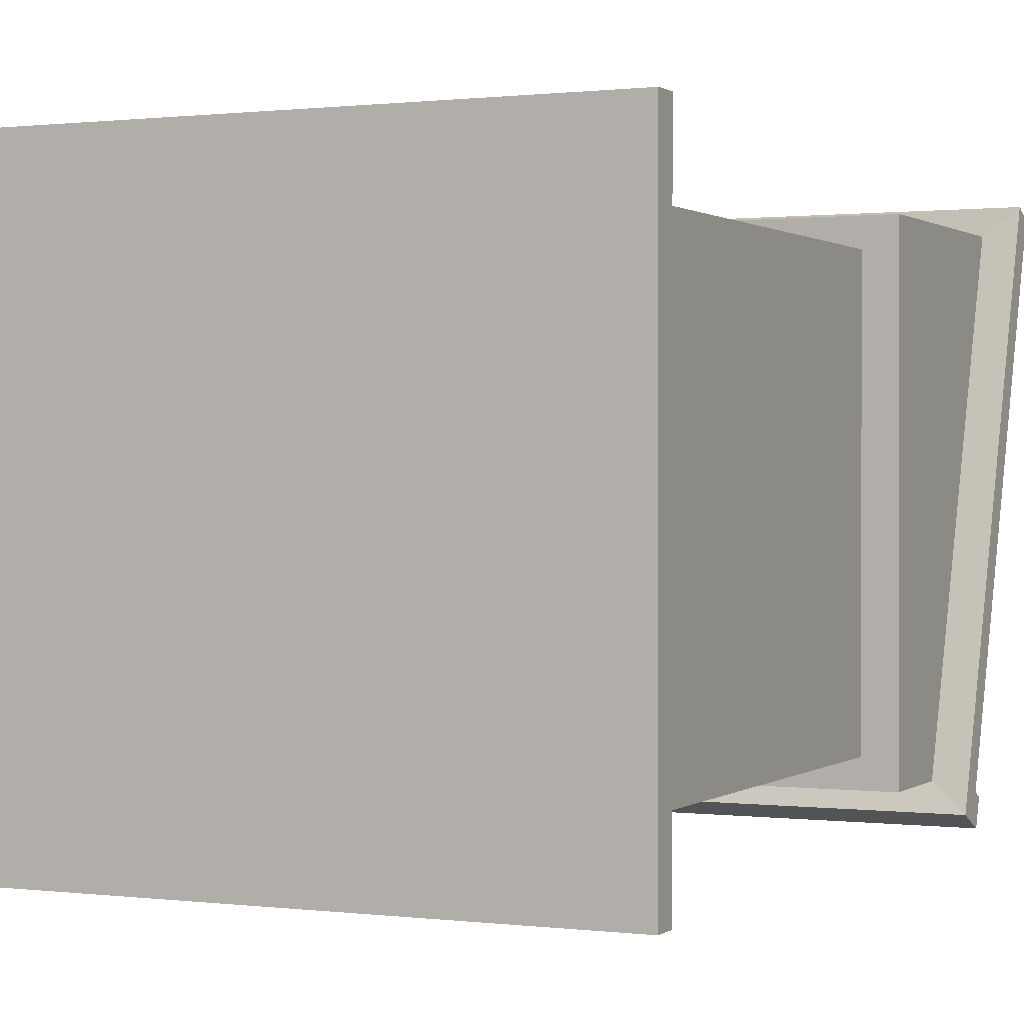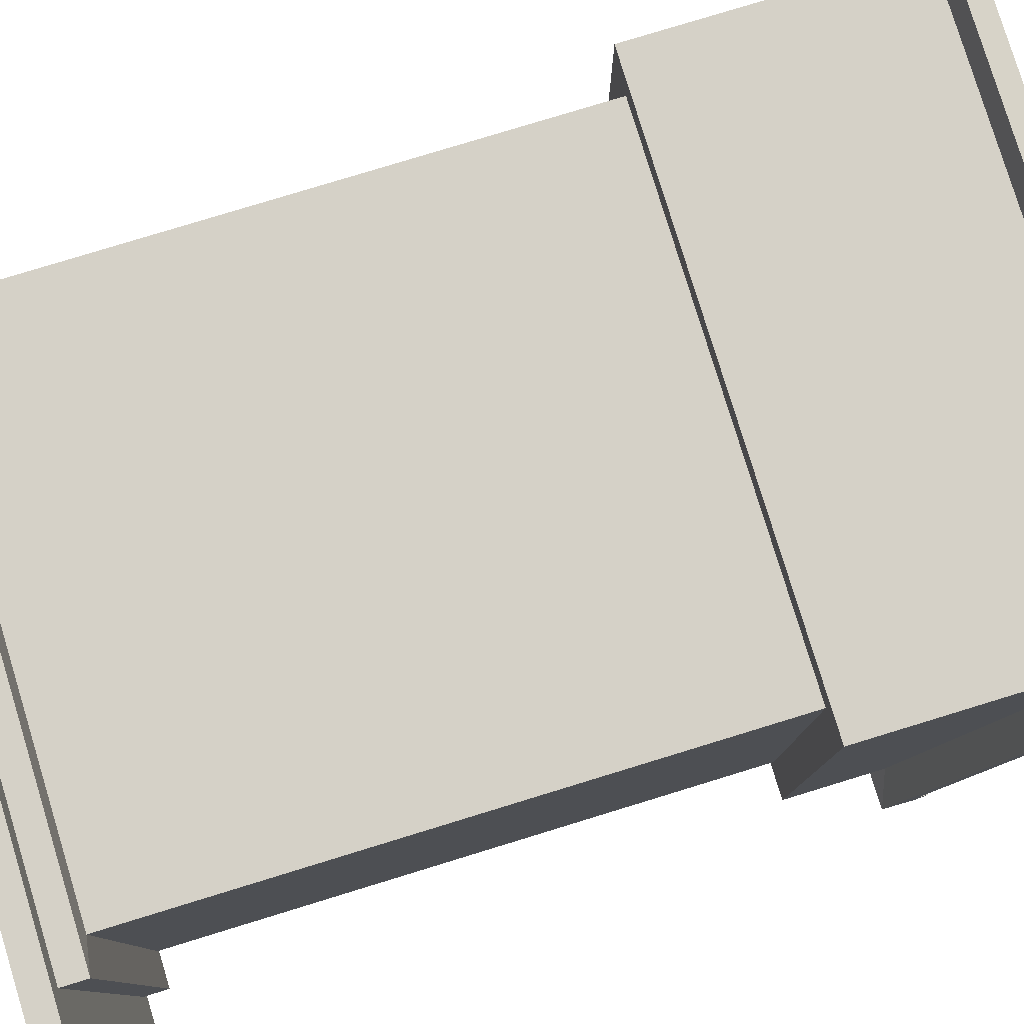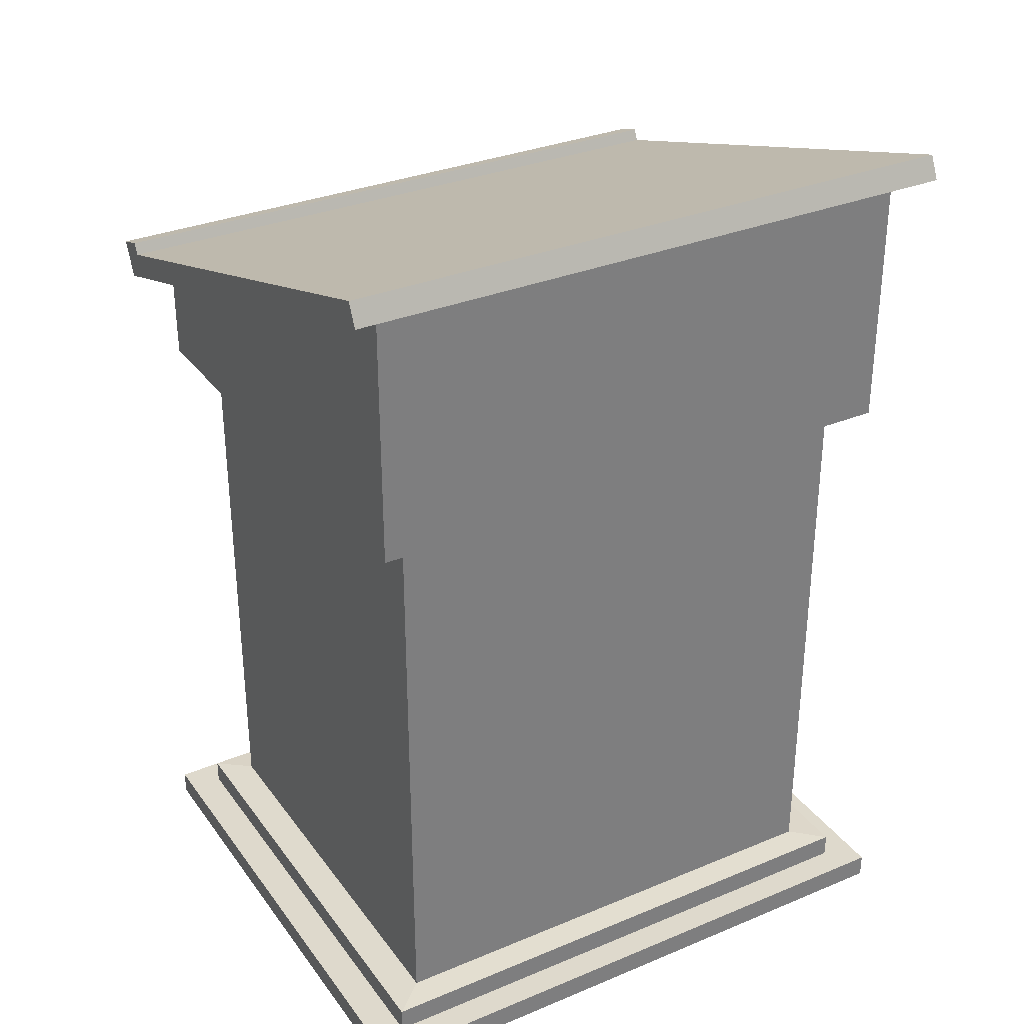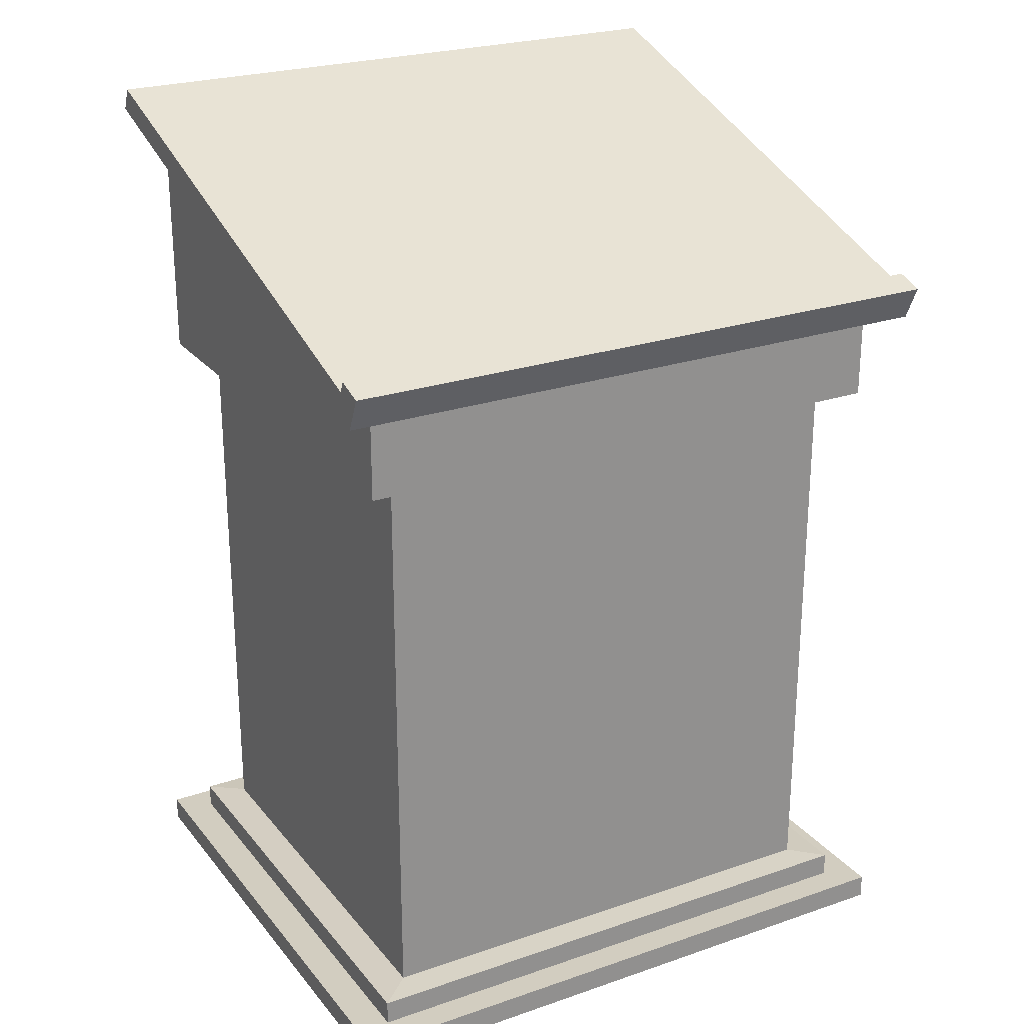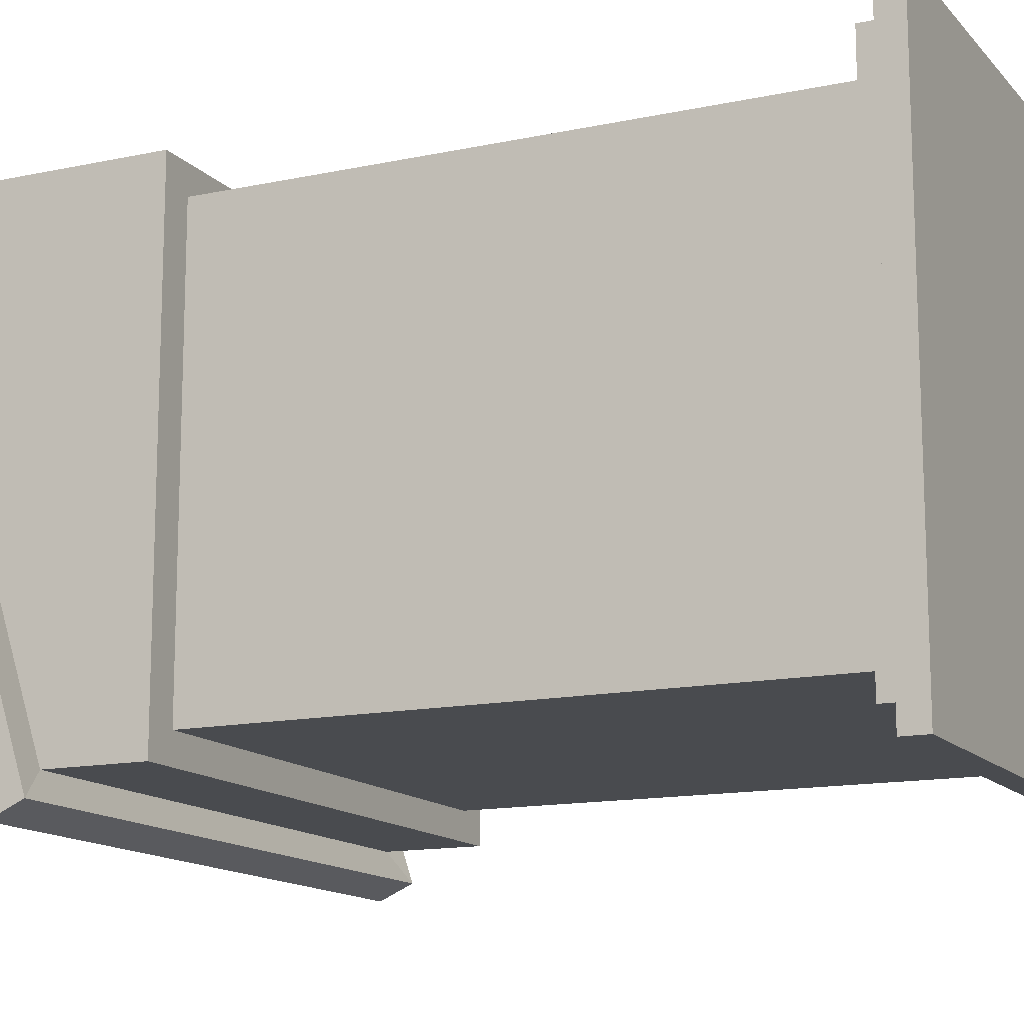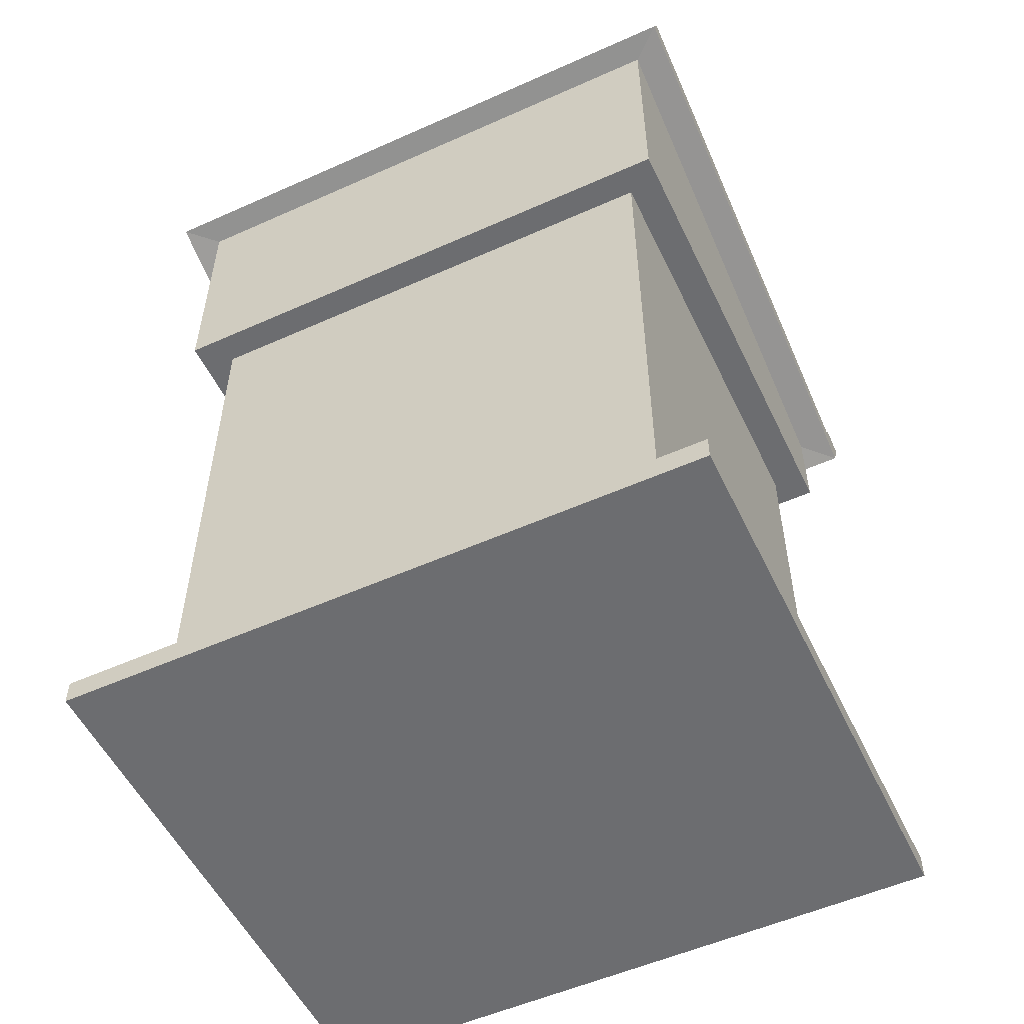
<metadata>
{"format":"obj","ext":"obj","renderer":"f3d","projection":"perspective","resolution":1024,"background":"white","views":[{"elev":0.7,"azim":25.0,"up":"+Z"},{"elev":79.7,"azim":73.0,"up":"+Z"},{"elev":32.0,"azim":-30.2,"up":"+Y"},{"elev":24.5,"azim":150.7,"up":"+Y"},{"elev":-13.8,"azim":-64.4,"up":"+Z"},{"elev":-54.0,"azim":25.4,"up":"+Y"}]}
</metadata>
<code>
o podium
v -0.8053 0.005451 1.382
v -0.8053 0.005452 -0.02307
v 0.8177 0.005452 -0.02307
v 0.8177 0.005451 1.382
v 0.8177 2.34 1.351
v 0.8177 1.911 0.02516
v -0.8053 1.911 0.02516
v -0.8053 2.34 1.351
v -0.6345 0.1354 1.234
v 0.6469 0.1354 1.234
v 0.6469 1.606 1.234
v -0.6345 1.606 1.234
v 0.6469 0.1354 0.1249
v 0.6469 1.606 0.1249
v -0.6345 0.1354 0.1249
v -0.6345 1.606 0.1249
v -0.7199 0.1306 0.05089
v -0.7199 0.1306 1.308
v 0.7323 0.1306 0.05089
v 0.7323 0.1306 1.308
v -0.7199 0.06803 0.05089
v -0.7199 0.06803 1.308
v 0.7323 0.06803 0.05089
v 0.7323 0.06803 1.308
v -0.8053 0.06804 -0.02307
v -0.8053 0.06804 1.382
v 0.8177 0.06804 -0.02307
v 0.8177 0.06804 1.382
v 0.7323 1.606 1.308
v -0.7199 1.606 1.308
v 0.7323 1.606 0.05089
v -0.7199 1.606 0.05089
v 0.7323 2.263 1.308
v -0.7199 2.263 1.308
v 0.7323 1.857 0.05089
v -0.7199 1.857 0.05089
v 0.8177 2.282 1.377
v -0.8053 2.282 1.377
v 0.8177 1.83 -0.0182
v -0.8053 1.83 -0.0182
v 0.8177 1.889 -0.04461
v -0.8053 1.889 -0.04461
v 0.8177 1.918 -0.05782
v -0.8053 1.918 -0.05782
v -0.8053 1.94 0.01196
v 0.8177 1.94 0.01196
f 9 15 17 18
f 15 13 19 17
f 13 10 20 19
f 10 9 18 20
f 18 17 21 22
f 17 19 23 21
f 19 20 24 23
f 20 18 22 24
f 22 21 25 26
f 21 23 27 25
f 23 24 28 27
f 24 22 26 28
f 26 25 2 1
f 25 27 3 2
f 27 28 4 3
f 28 26 1 4
f 12 11 29 30
f 11 14 31 29
f 14 16 32 31
f 16 12 30 32
f 30 29 33 34
f 29 31 35 33
f 31 32 36 35
f 32 30 34 36
f 34 33 37 38
f 33 35 39 37
f 35 36 40 39
f 36 34 38 40
f 38 37 5 8
f 37 39 41 6
f 37 6 5
f 39 40 42 41
f 40 38 8 7
f 40 7 42
f 41 42 44 43
f 42 7 45 44
f 7 6 46 45
f 6 41 43 46
f 1 2 3 4
f 5 6 7 8
f 9 10 11 12
f 10 13 14 11
f 13 15 16 14
f 15 9 12 16
f 43 44 45 46

</code>
